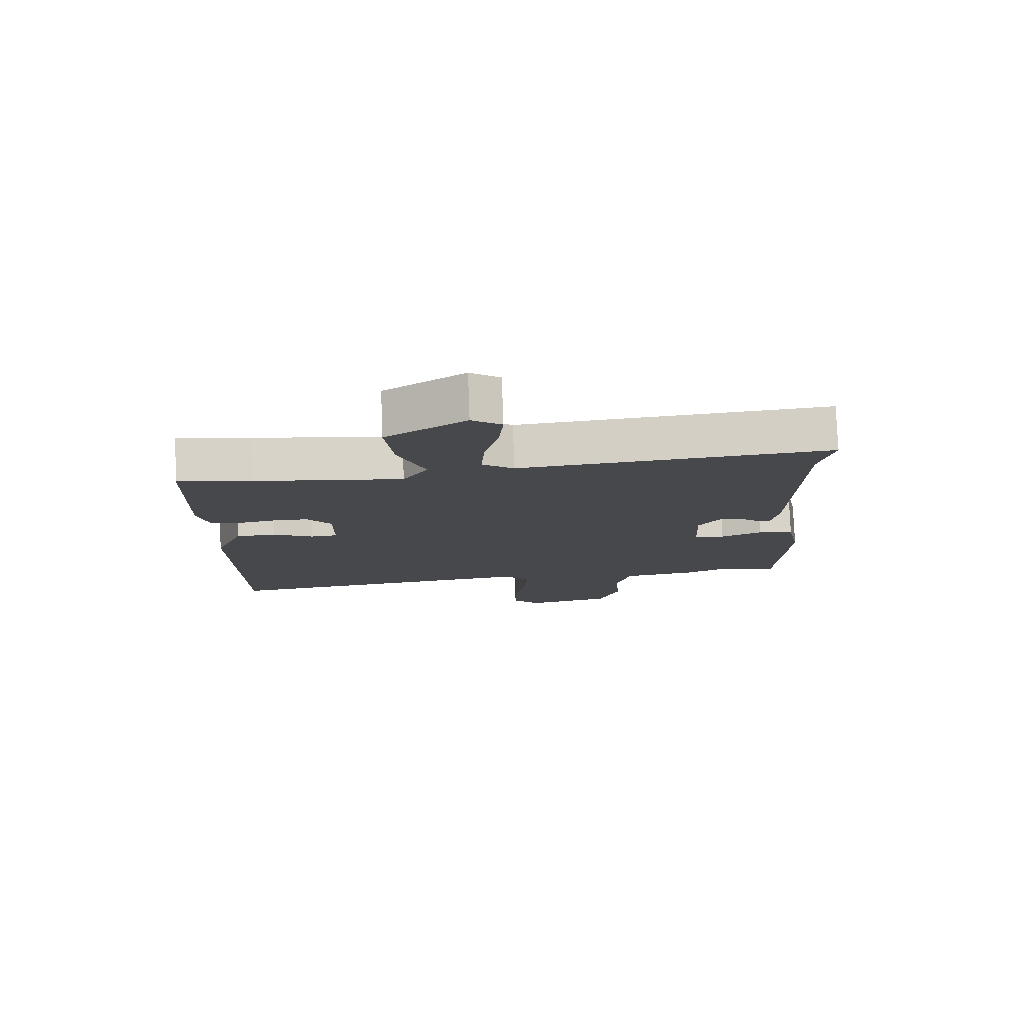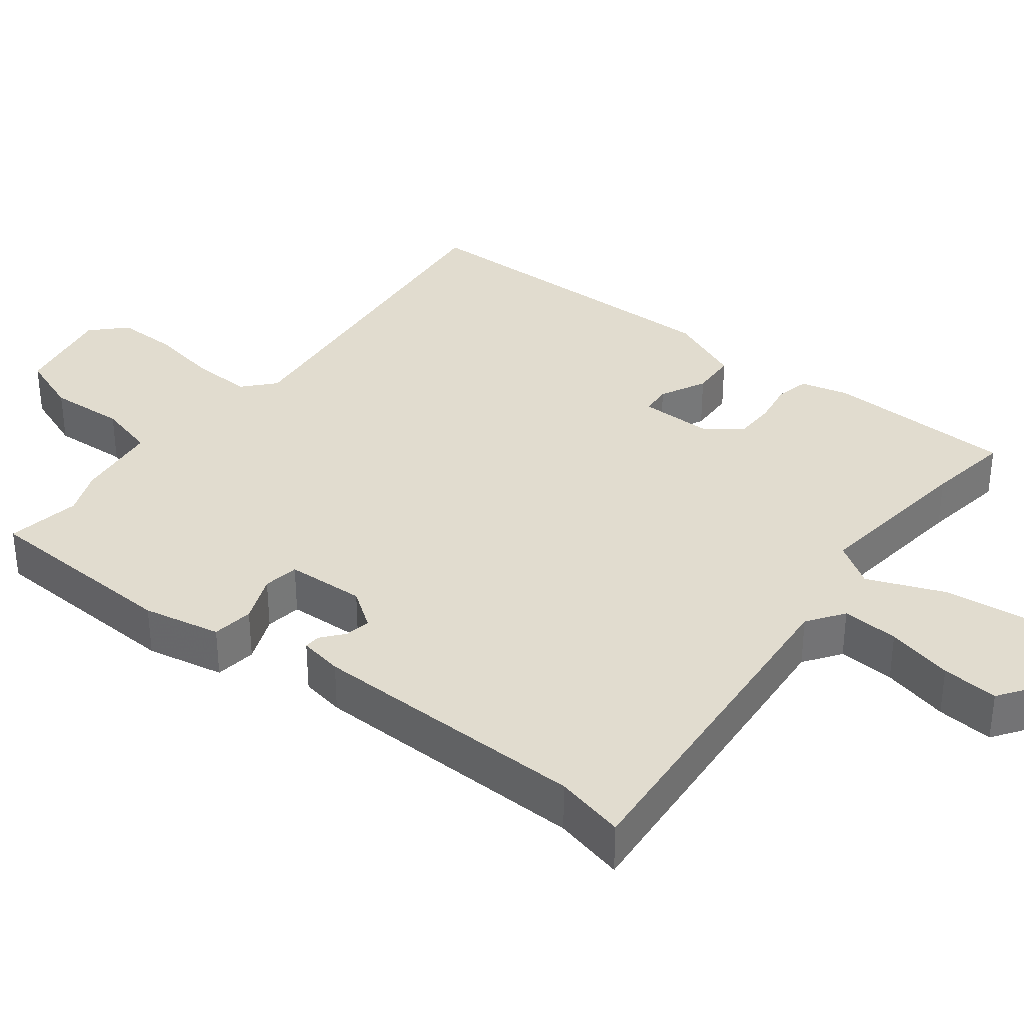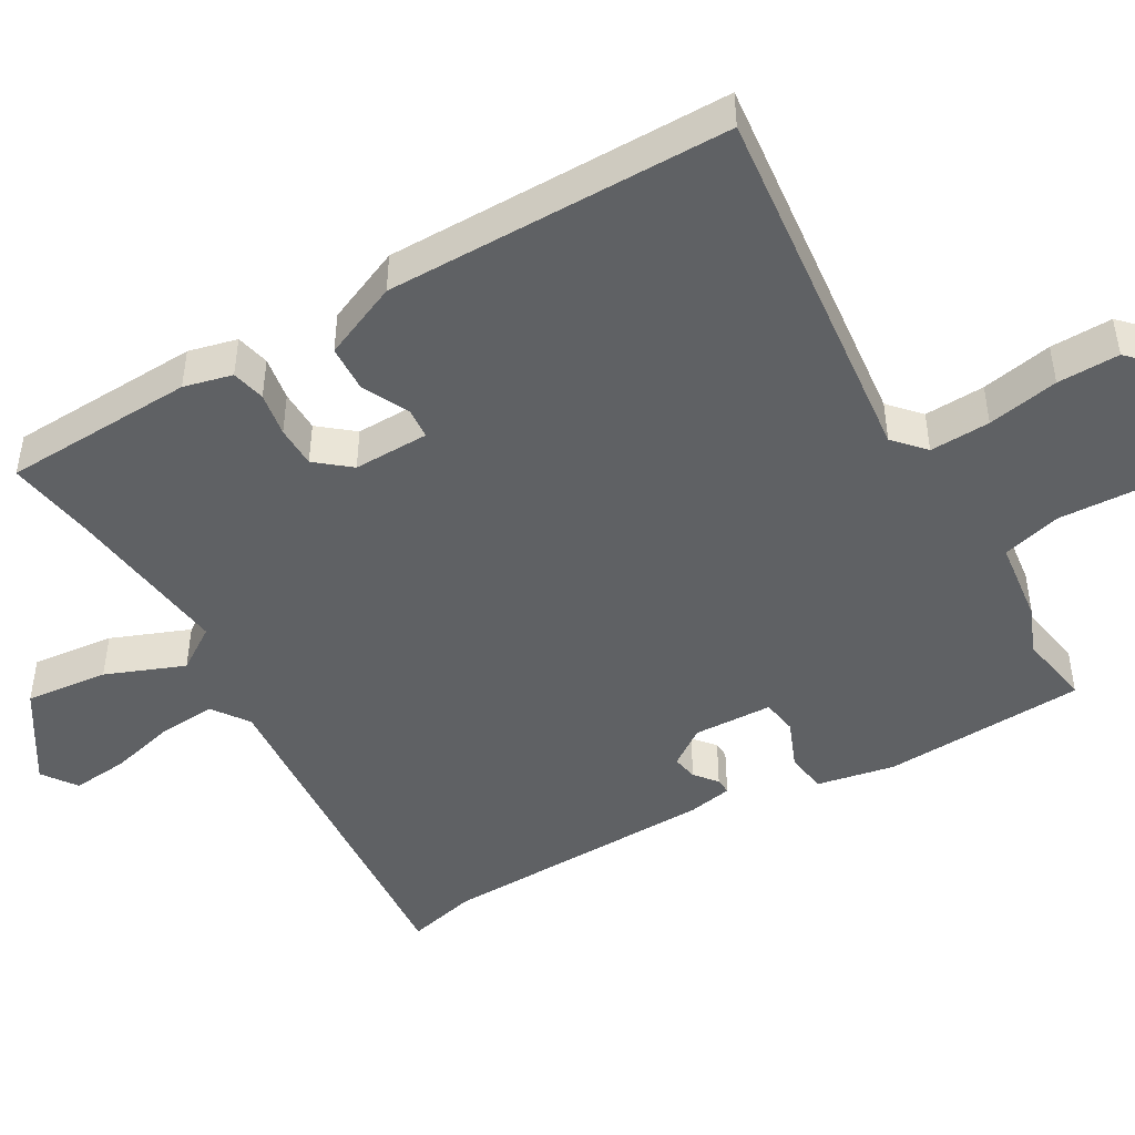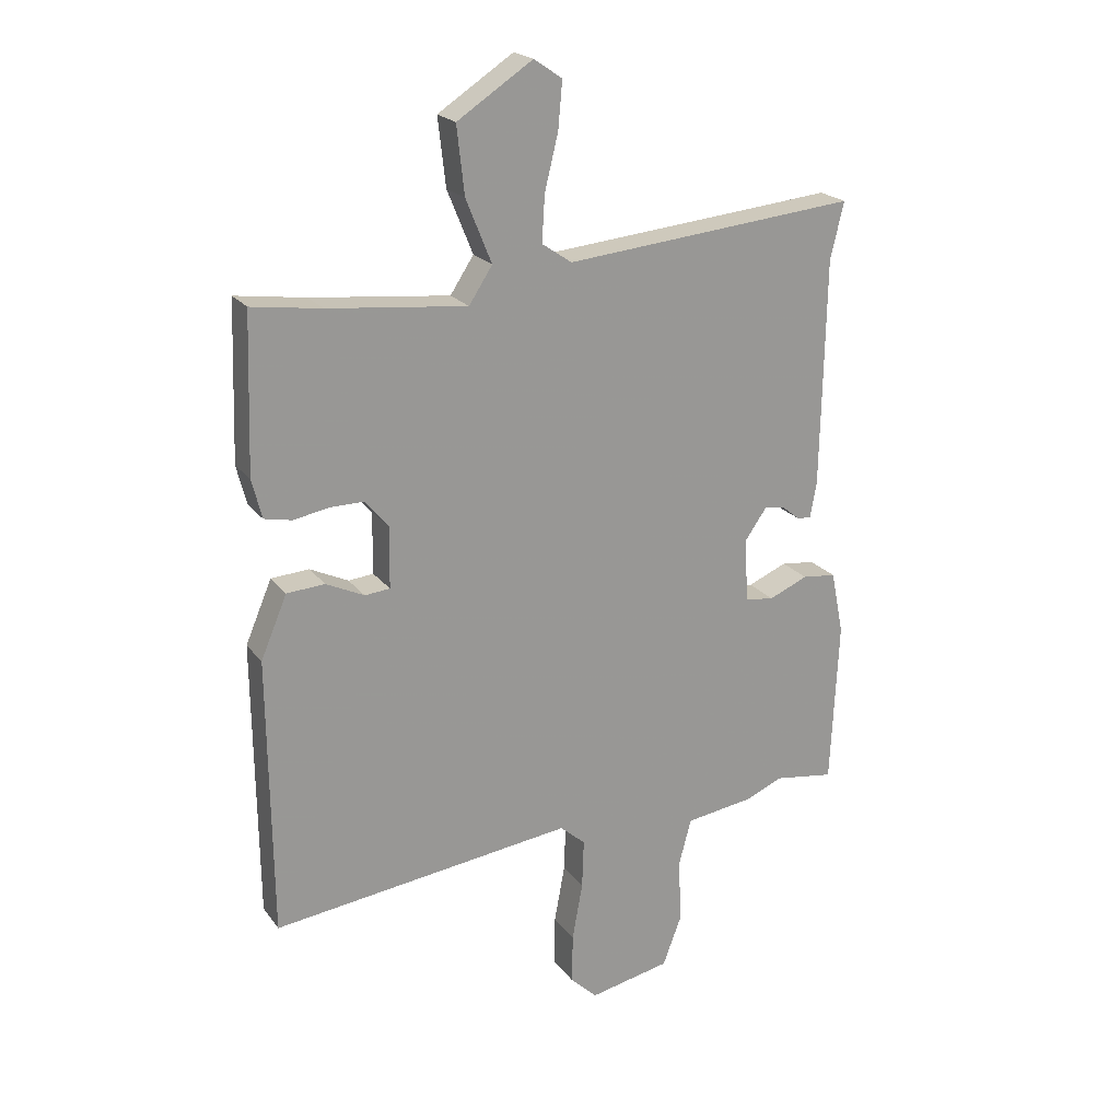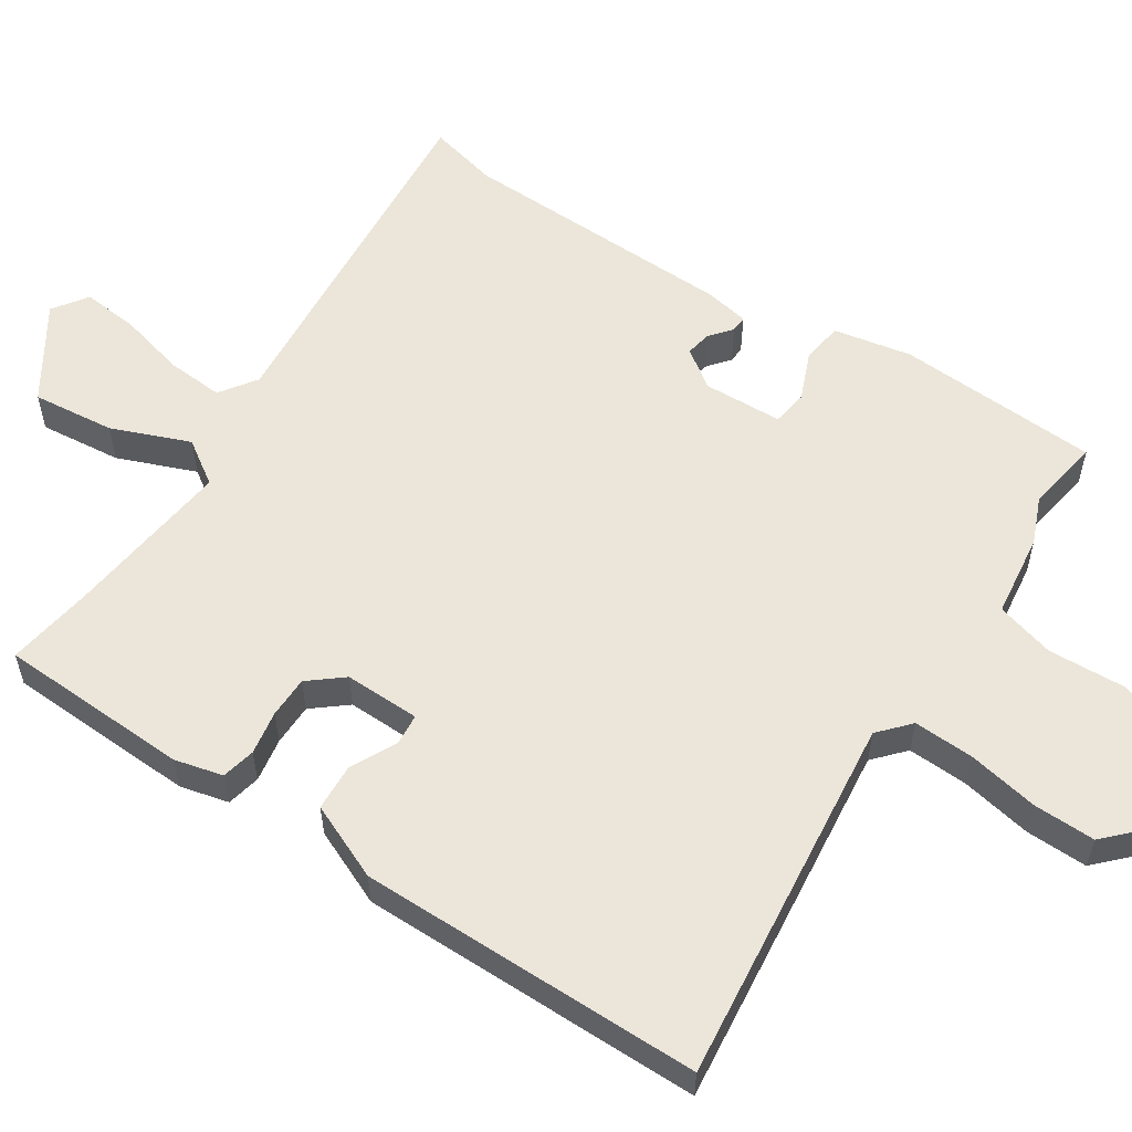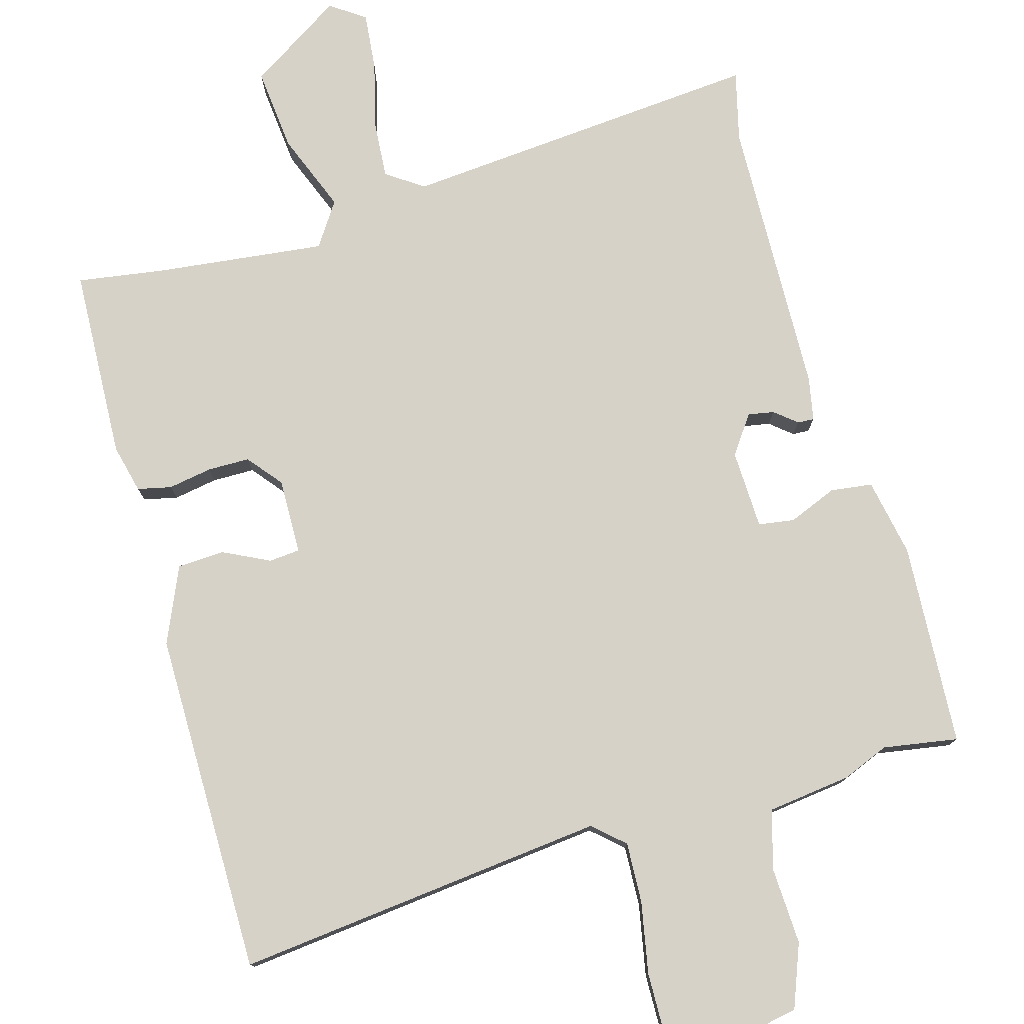
<metadata>
{"format":"obj","ext":"obj","renderer":"f3d","projection":"perspective","resolution":1024,"background":"white","views":[{"elev":78.4,"azim":177.9,"up":"+Z"},{"elev":34.3,"azim":-51.9,"up":"+Y"},{"elev":-46.4,"azim":120.6,"up":"+Y"},{"elev":21.4,"azim":153.5,"up":"+Z"},{"elev":56.6,"azim":123.7,"up":"+Y"},{"elev":77.7,"azim":164.7,"up":"+Y"}]}
</metadata>
<code>
v 0.522 0.07 0.496
v 0.531 0.07 0.23
v 0.514 0.07 0.163
v 0.467 0.07 0.153
v 0.406 0.07 0.164
v 0.348 0.07 0.164
v 0.309 0.07 0.117
v 0.31 0.07 0.012
v 0.353 0.07 0.008
v 0.418 0.07 0.039
v 0.483 0.07 0.035
v 0.528 0.07 -0.071
v 0.523 0.07 -0.547
v 0.007 0.07 -0.486
v -0.036 0.07 -0.524
v -0.033 0.07 -0.608
v -0.015 0.07 -0.707
v -0.014 0.07 -0.793
v -0.06 0.07 -0.837
v -0.199 0.07 -0.809
v -0.232 0.07 -0.721
v -0.226 0.07 -0.614
v -0.248 0.07 -0.532
v -0.365 0.07 -0.516
v -0.429 0.07 -0.489
v -0.533 0.07 -0.505
v -0.546 0.07 -0.222
v -0.524 0.07 -0.114
v -0.466 0.07 -0.107
v -0.399 0.07 -0.135
v -0.349 0.07 -0.128
v -0.344 0.07 -0.018
v -0.381 0.07 0.035
v -0.417 0.07 0.029
v -0.448 0.07 0.004
v -0.471 0.07 0.003
v -0.482 0.07 0.064
v -0.489 0.07 0.453
v -0.512 0.07 0.55
v -0.01 0.07 0.503
v 0.041 0.07 0.538
v 0.036 0.07 0.617
v 0.013 0.07 0.71
v 0.006 0.07 0.789
v 0.054 0.07 0.822
v 0.183 0.07 0.738
v 0.17 0.07 0.623
v 0.126 0.07 0.515
v 0.166 0.07 0.454
v 0.403 0.07 0.479
v 0.522 0 0.496
v 0.531 0 0.23
v 0.514 0 0.163
v 0.467 0 0.153
v 0.406 0 0.164
v 0.348 0 0.164
v 0.309 0 0.117
v 0.31 0 0.012
v 0.353 0 0.008
v 0.418 0 0.039
v 0.483 0 0.035
v 0.528 0 -0.071
v 0.523 0 -0.547
v 0.007 0 -0.486
v -0.036 0 -0.524
v -0.033 0 -0.608
v -0.015 0 -0.707
v -0.014 0 -0.793
v -0.06 0 -0.837
v -0.199 0 -0.809
v -0.232 0 -0.721
v -0.226 0 -0.614
v -0.248 0 -0.532
v -0.365 0 -0.516
v -0.429 0 -0.489
v -0.533 0 -0.505
v -0.546 0 -0.222
v -0.524 0 -0.114
v -0.466 0 -0.107
v -0.399 0 -0.135
v -0.349 0 -0.128
v -0.344 0 -0.018
v -0.381 0 0.035
v -0.417 0 0.029
v -0.448 0 0.004
v -0.471 0 0.003
v -0.482 0 0.064
v -0.489 0 0.453
v -0.512 0 0.55
v -0.01 0 0.503
v 0.041 0 0.538
v 0.036 0 0.617
v 0.013 0 0.71
v 0.006 0 0.789
v 0.054 0 0.822
v 0.183 0 0.738
v 0.17 0 0.623
v 0.126 0 0.515
v 0.166 0 0.454
v 0.403 0 0.479
f 45 46 47 48
f 43 44 45 48
f 42 43 48
f 41 42 48 49
f 40 41 49
f 38 39 40 49
f 37 38 49
f 34 35 36 37
f 33 34 37 49
f 32 33 49 50
f 27 28 29 30
f 25 26 27 30
f 23 24 25 30
f 23 30 31
f 22 23 31 32
f 20 21 22
f 19 20 22
f 16 17 18 19
f 15 16 19 22
f 14 15 22 32
f 9 10 11 12
f 8 9 12 13
f 2 3 4 5
f 2 5 6
f 1 2 6
f 50 1 6 7
f 8 13 14 32
f 7 8 32
f 7 32 50
f 98 97 96 95
f 98 95 94 93
f 98 93 92
f 99 98 92 91
f 99 91 90
f 99 90 89 88
f 99 88 87
f 87 86 85 84
f 99 87 84 83
f 100 99 83 82
f 80 79 78 77
f 80 77 76 75
f 80 75 74 73
f 81 80 73
f 82 81 73 72
f 72 71 70
f 72 70 69
f 69 68 67 66
f 72 69 66 65
f 82 72 65 64
f 62 61 60 59
f 63 62 59 58
f 55 54 53 52
f 56 55 52
f 56 52 51
f 57 56 51 100
f 82 64 63 58
f 82 58 57
f 100 82 57
f 1 51 52 2
f 2 52 53 3
f 3 53 54 4
f 4 54 55 5
f 5 55 56 6
f 6 56 57 7
f 7 57 58 8
f 8 58 59 9
f 9 59 60 10
f 10 60 61 11
f 11 61 62 12
f 12 62 63 13
f 13 63 64 14
f 14 64 65 15
f 15 65 66 16
f 16 66 67 17
f 17 67 68 18
f 18 68 69 19
f 19 69 70 20
f 20 70 71 21
f 21 71 72 22
f 22 72 73 23
f 23 73 74 24
f 24 74 75 25
f 25 75 76 26
f 26 76 77 27
f 27 77 78 28
f 28 78 79 29
f 29 79 80 30
f 30 80 81 31
f 31 81 82 32
f 32 82 83 33
f 33 83 84 34
f 34 84 85 35
f 35 85 86 36
f 36 86 87 37
f 37 87 88 38
f 38 88 89 39
f 39 89 90 40
f 40 90 91 41
f 41 91 92 42
f 42 92 93 43
f 43 93 94 44
f 44 94 95 45
f 45 95 96 46
f 46 96 97 47
f 47 97 98 48
f 48 98 99 49
f 49 99 100 50
f 50 100 51 1

</code>
